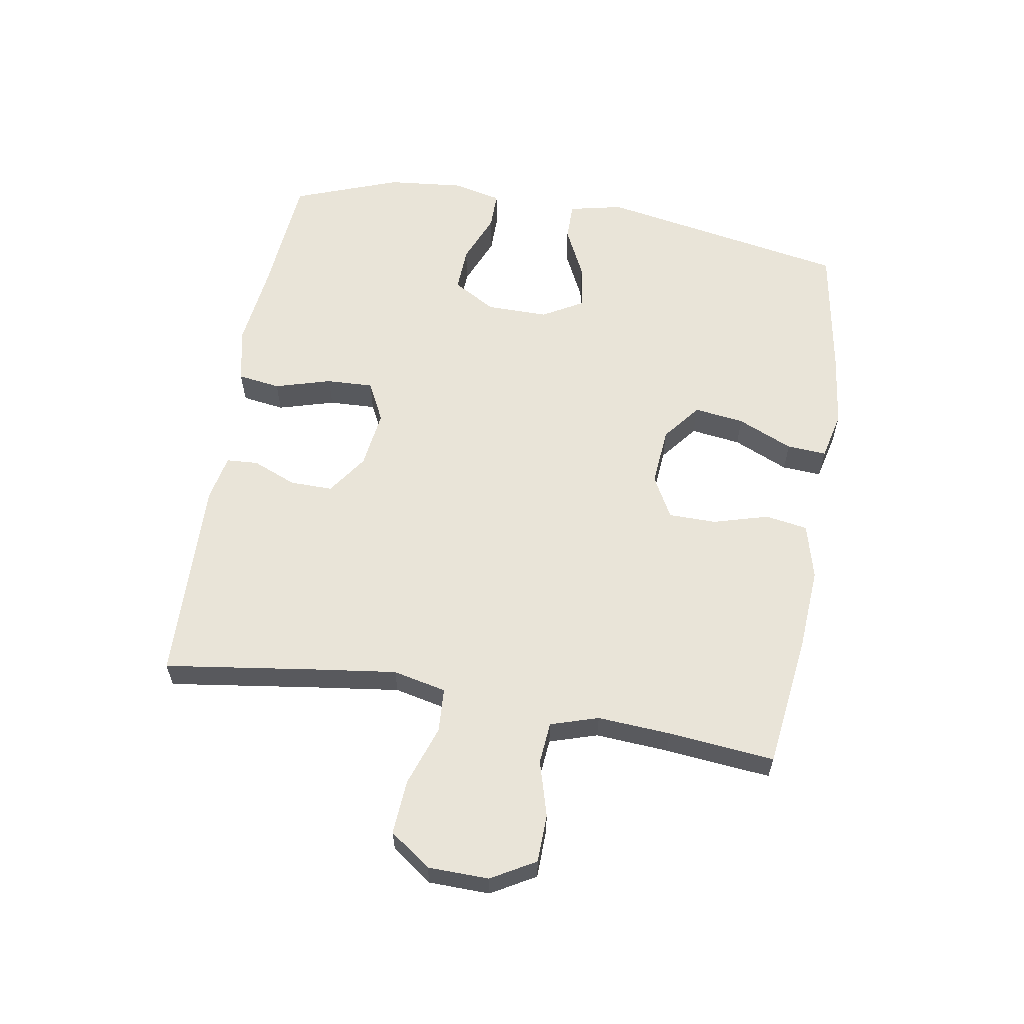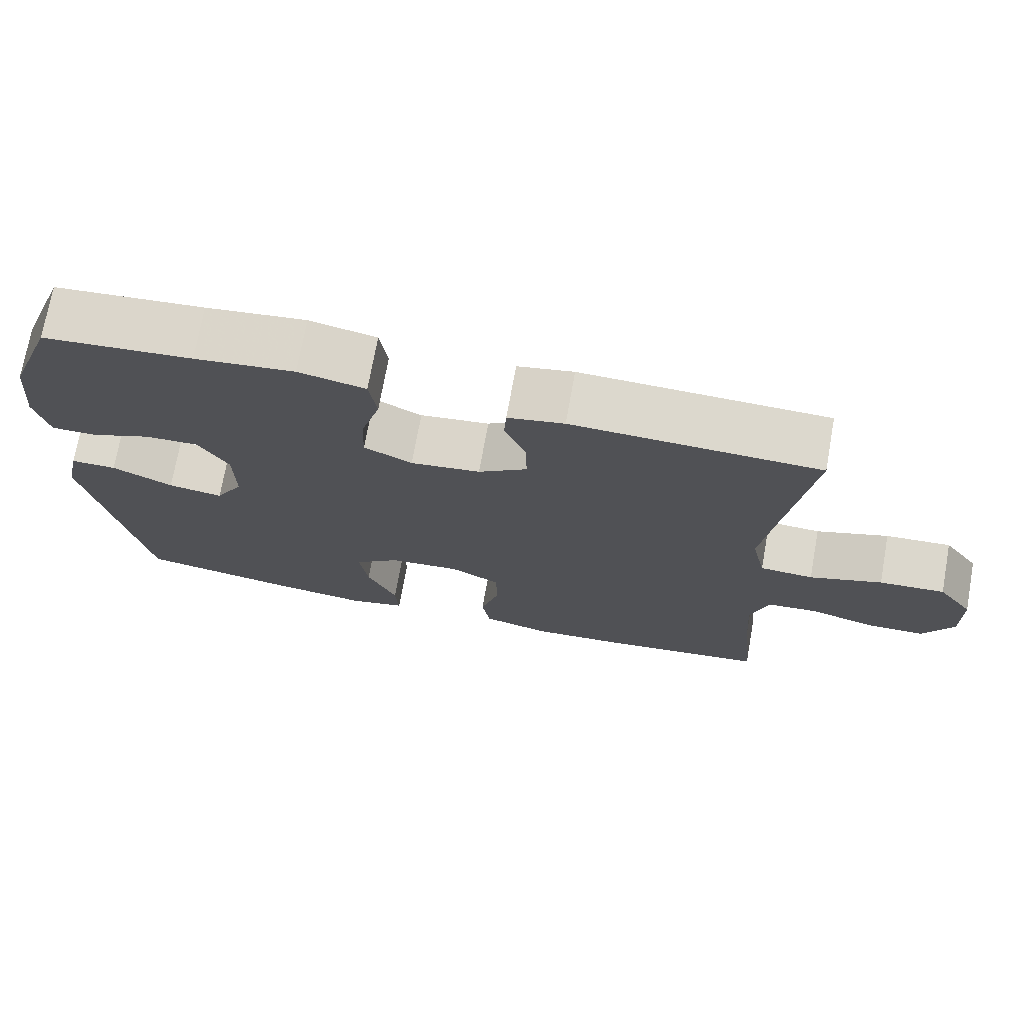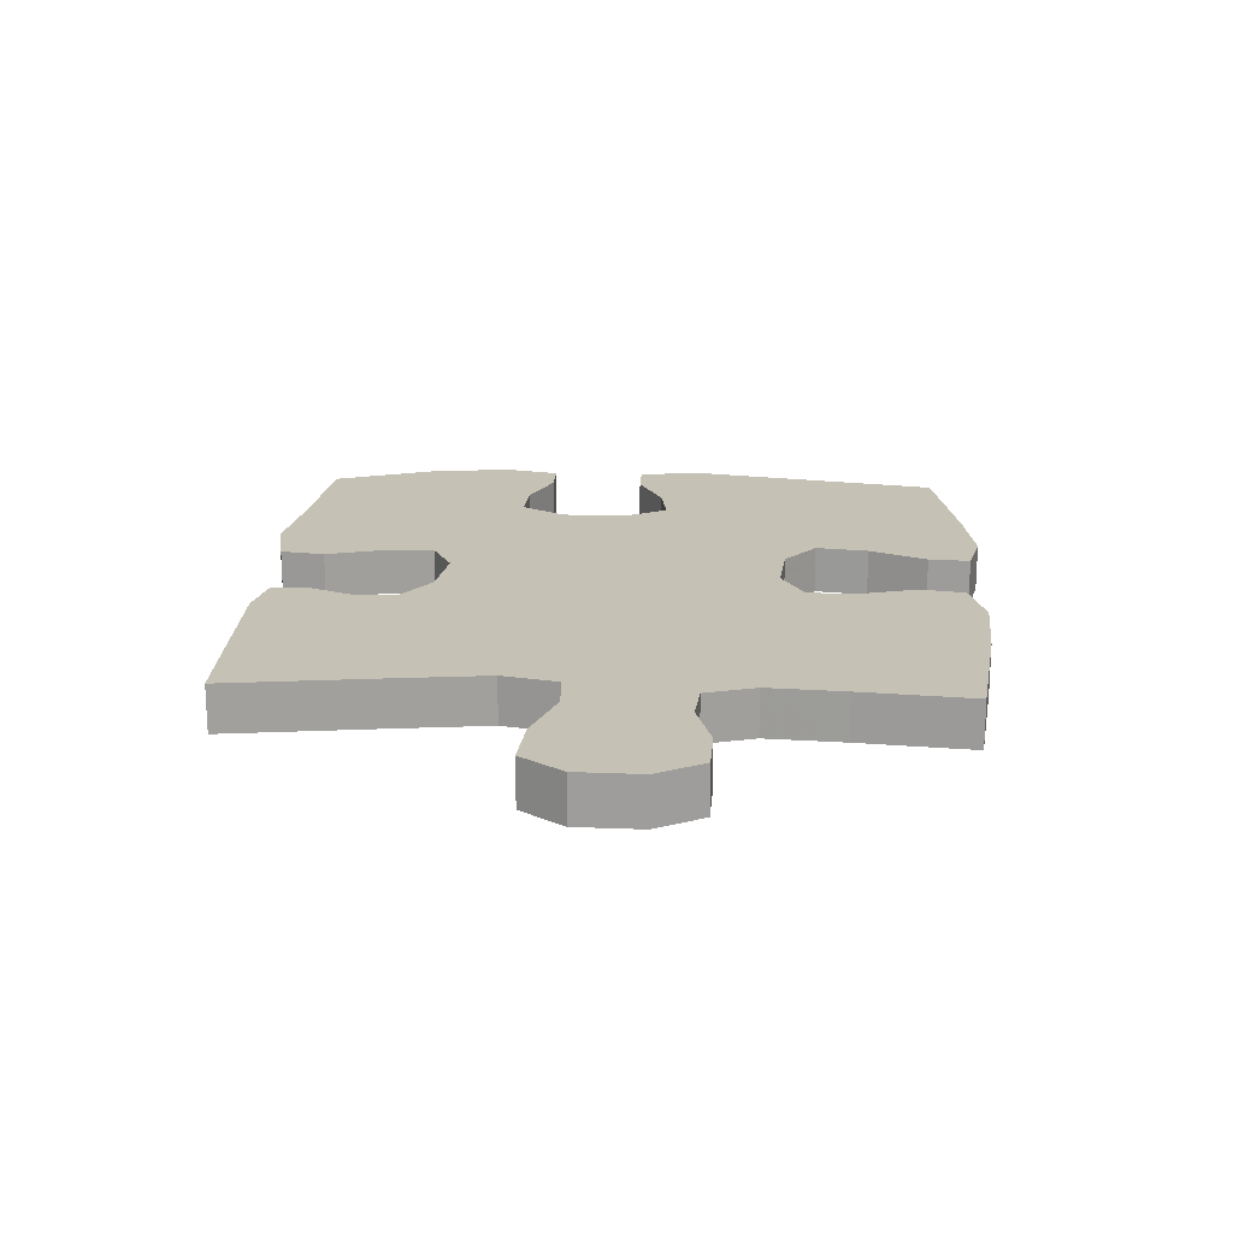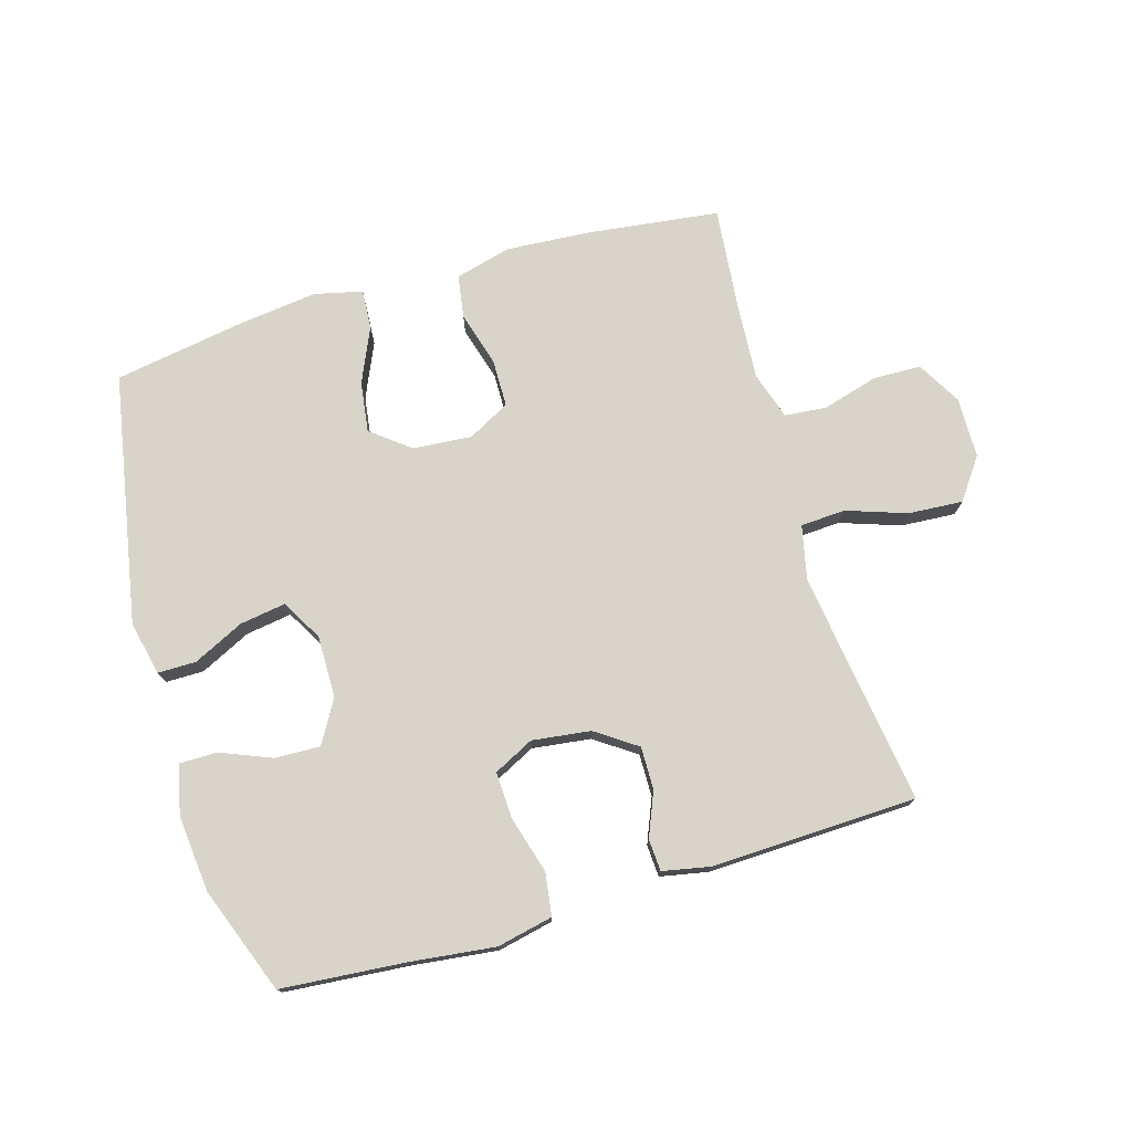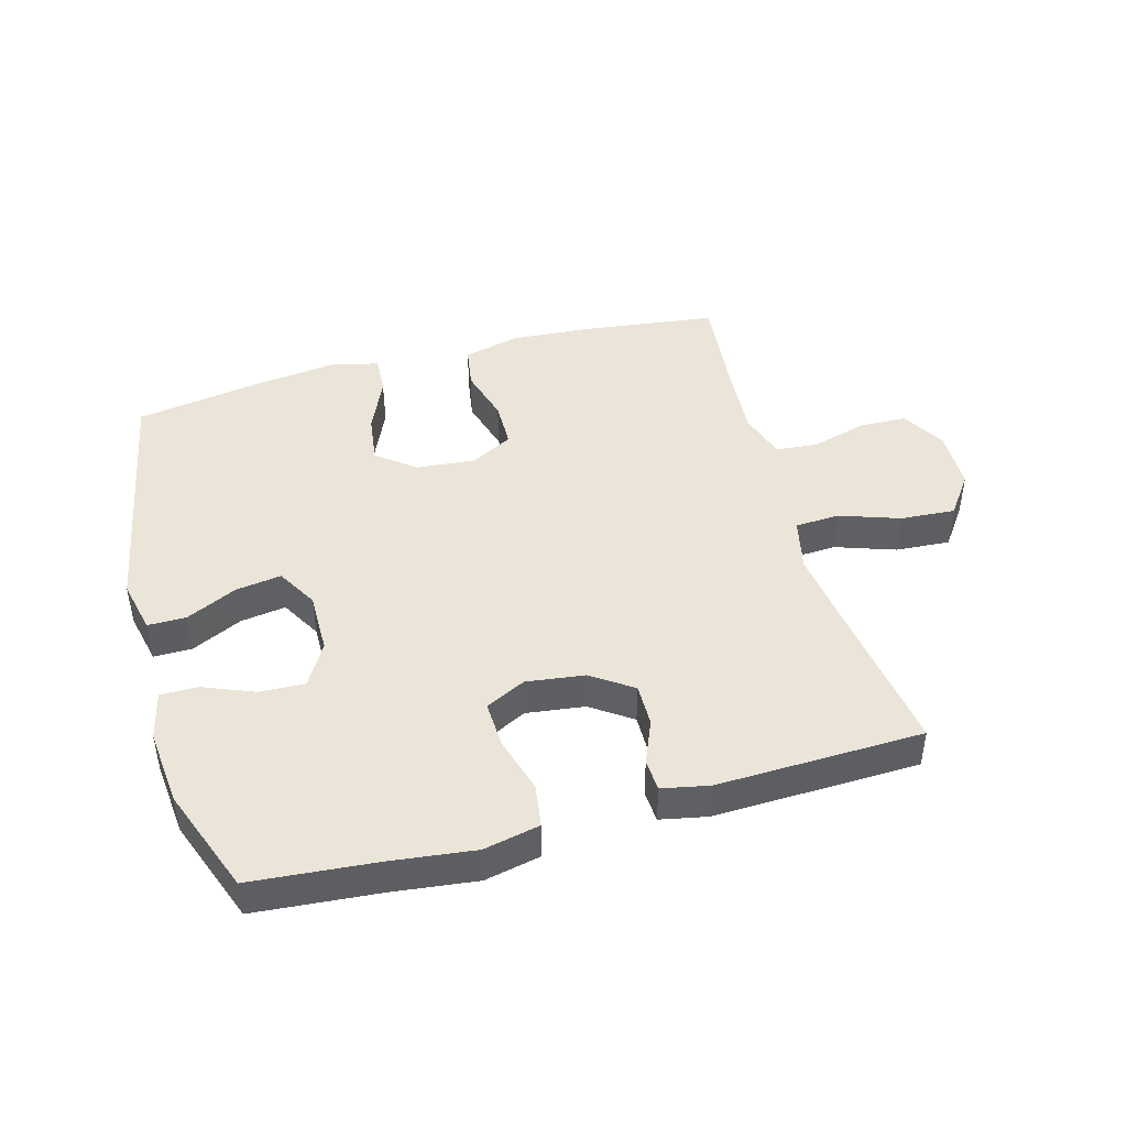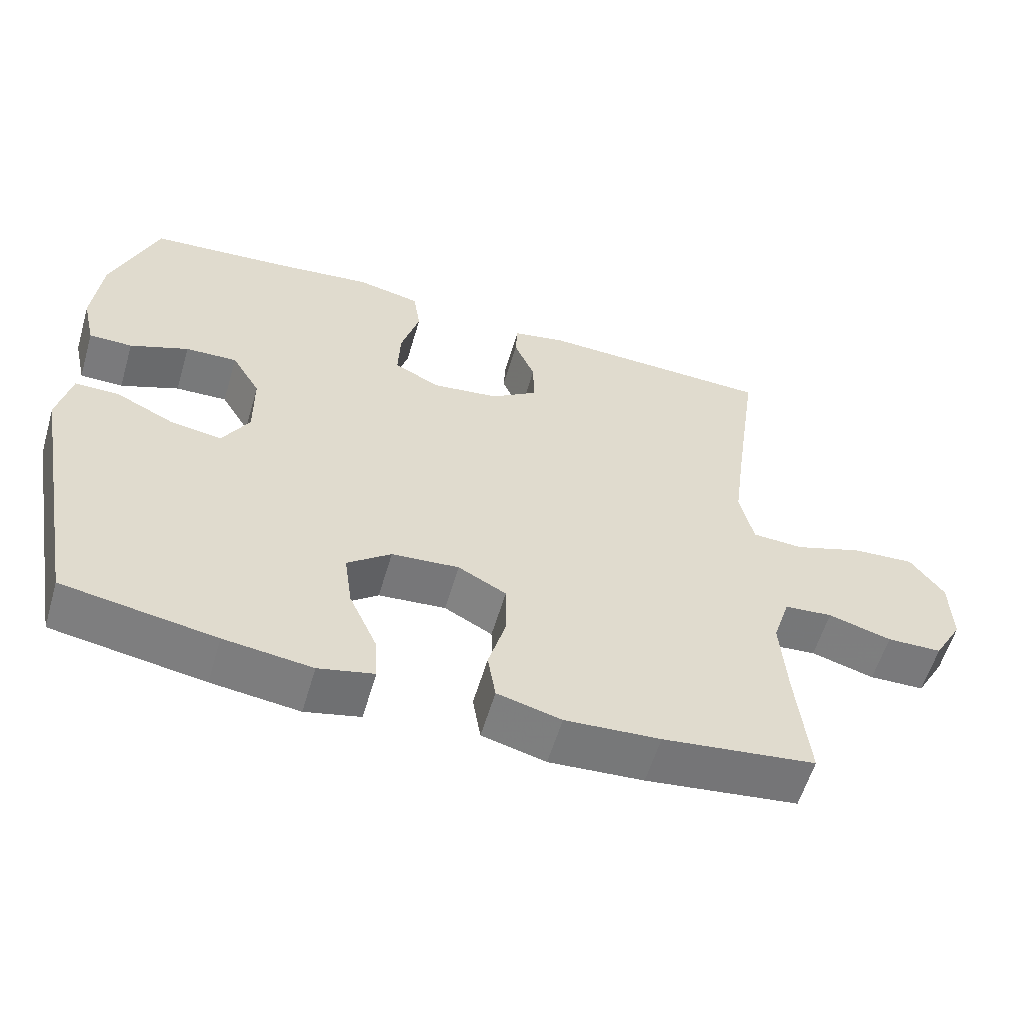
<metadata>
{"format":"obj","ext":"obj","renderer":"f3d","projection":"perspective","resolution":1024,"background":"white","views":[{"elev":59.9,"azim":99.5,"up":"+Y"},{"elev":72.6,"azim":10.2,"up":"+Z"},{"elev":18.7,"azim":93.2,"up":"+Y"},{"elev":75.2,"azim":-16.5,"up":"+Y"},{"elev":44.7,"azim":-15.5,"up":"+Y"},{"elev":-58.2,"azim":-16.4,"up":"+Z"}]}
</metadata>
<code>
v 0.5 0.07 0.5
v 0.466 0.07 0.257
v 0.449 0.07 0.127
v 0.468 0.07 0.042
v 0.539 0.07 0.038
v 0.635 0.07 0.071
v 0.722 0.07 0.077
v 0.769 0.07 0.012
v 0.771 0.07 -0.085
v 0.731 0.07 -0.155
v 0.654 0.07 -0.157
v 0.566 0.07 -0.132
v 0.499 0.07 -0.138
v 0.475 0.07 -0.214
v 0.483 0.07 -0.33
v 0.5 0.07 -0.5
v 0.287 0.07 -0.527
v 0.155 0.07 -0.536
v 0.066 0.07 -0.513
v 0.055 0.07 -0.445
v 0.08 0.07 -0.357
v 0.079 0.07 -0.281
v 0.012 0.07 -0.245
v -0.082 0.07 -0.253
v -0.143 0.07 -0.301
v -0.132 0.07 -0.381
v -0.093 0.07 -0.469
v -0.089 0.07 -0.532
v -0.166 0.07 -0.55
v -0.288 0.07 -0.535
v -0.5 0.07 -0.5
v -0.574 0.07 -0.101
v -0.555 0.07 -0.015
v -0.494 0.07 -0.015
v -0.413 0.07 -0.054
v -0.34 0.07 -0.065
v -0.303 0.07 0
v -0.304 0.07 0.099
v -0.344 0.07 0.167
v -0.416 0.07 0.164
v -0.497 0.07 0.131
v -0.557 0.07 0.131
v -0.575 0.07 0.209
v -0.563 0.07 0.331
v -0.5 0.07 0.5
v -0.301 0.07 0.517
v -0.168 0.07 0.533
v -0.079 0.07 0.514
v -0.069 0.07 0.446
v -0.095 0.07 0.356
v -0.098 0.07 0.281
v -0.034 0.07 0.249
v 0.059 0.07 0.261
v 0.124 0.07 0.306
v 0.123 0.07 0.374
v 0.094 0.07 0.444
v 0.097 0.07 0.495
v 0.172 0.07 0.51
v 0.5 0 0.5
v 0.466 0 0.257
v 0.449 0 0.127
v 0.468 0 0.042
v 0.539 0 0.038
v 0.635 0 0.071
v 0.722 0 0.077
v 0.769 0 0.012
v 0.771 0 -0.085
v 0.731 0 -0.155
v 0.654 0 -0.157
v 0.566 0 -0.132
v 0.499 0 -0.138
v 0.475 0 -0.214
v 0.483 0 -0.33
v 0.5 0 -0.5
v 0.287 0 -0.527
v 0.155 0 -0.536
v 0.066 0 -0.513
v 0.055 0 -0.445
v 0.08 0 -0.357
v 0.079 0 -0.281
v 0.012 0 -0.245
v -0.082 0 -0.253
v -0.143 0 -0.301
v -0.132 0 -0.381
v -0.093 0 -0.469
v -0.089 0 -0.532
v -0.166 0 -0.55
v -0.288 0 -0.535
v -0.5 0 -0.5
v -0.574 0 -0.101
v -0.555 0 -0.015
v -0.494 0 -0.015
v -0.413 0 -0.054
v -0.34 0 -0.065
v -0.303 0 0
v -0.304 0 0.099
v -0.344 0 0.167
v -0.416 0 0.164
v -0.497 0 0.131
v -0.557 0 0.131
v -0.575 0 0.209
v -0.563 0 0.331
v -0.5 0 0.5
v -0.301 0 0.517
v -0.168 0 0.533
v -0.079 0 0.514
v -0.069 0 0.446
v -0.095 0 0.356
v -0.098 0 0.281
v -0.034 0 0.249
v 0.059 0 0.261
v 0.124 0 0.306
v 0.123 0 0.374
v 0.094 0 0.444
v 0.097 0 0.495
v 0.172 0 0.51
f 55 56 57 58
f 54 55 58 1
f 53 54 1 2
f 52 53 2 3
f 47 48 49 50
f 46 47 50 51
f 45 46 51
f 44 45 51
f 43 44 51 52
f 40 41 42 43
f 39 40 43 52
f 32 33 34 35
f 32 35 36
f 31 32 36
f 30 31 36 37
f 26 27 28 29
f 25 26 29 30
f 18 19 20 21
f 18 21 22
f 15 16 17 18
f 14 15 18 22
f 13 14 22 23
f 9 10 11 12
f 9 12 13
f 8 9 13
f 5 6 7 8
f 4 5 8 13
f 38 39 52 3
f 25 30 37 38
f 24 25 38
f 13 23 24 38
f 3 4 13 38
f 116 115 114 113
f 59 116 113 112
f 60 59 112 111
f 61 60 111 110
f 108 107 106 105
f 109 108 105 104
f 109 104 103
f 109 103 102
f 110 109 102 101
f 101 100 99 98
f 110 101 98 97
f 93 92 91 90
f 94 93 90
f 94 90 89
f 95 94 89 88
f 87 86 85 84
f 88 87 84 83
f 79 78 77 76
f 80 79 76
f 76 75 74 73
f 80 76 73 72
f 81 80 72 71
f 70 69 68 67
f 71 70 67
f 71 67 66
f 66 65 64 63
f 71 66 63 62
f 61 110 97 96
f 96 95 88 83
f 96 83 82
f 96 82 81 71
f 96 71 62 61
f 1 59 60 2
f 2 60 61 3
f 3 61 62 4
f 4 62 63 5
f 5 63 64 6
f 6 64 65 7
f 7 65 66 8
f 8 66 67 9
f 9 67 68 10
f 10 68 69 11
f 11 69 70 12
f 12 70 71 13
f 13 71 72 14
f 14 72 73 15
f 15 73 74 16
f 16 74 75 17
f 17 75 76 18
f 18 76 77 19
f 19 77 78 20
f 20 78 79 21
f 21 79 80 22
f 22 80 81 23
f 23 81 82 24
f 24 82 83 25
f 25 83 84 26
f 26 84 85 27
f 27 85 86 28
f 28 86 87 29
f 29 87 88 30
f 30 88 89 31
f 31 89 90 32
f 32 90 91 33
f 33 91 92 34
f 34 92 93 35
f 35 93 94 36
f 36 94 95 37
f 37 95 96 38
f 38 96 97 39
f 39 97 98 40
f 40 98 99 41
f 41 99 100 42
f 42 100 101 43
f 43 101 102 44
f 44 102 103 45
f 45 103 104 46
f 46 104 105 47
f 47 105 106 48
f 48 106 107 49
f 49 107 108 50
f 50 108 109 51
f 51 109 110 52
f 52 110 111 53
f 53 111 112 54
f 54 112 113 55
f 55 113 114 56
f 56 114 115 57
f 57 115 116 58
f 58 116 59 1

</code>
